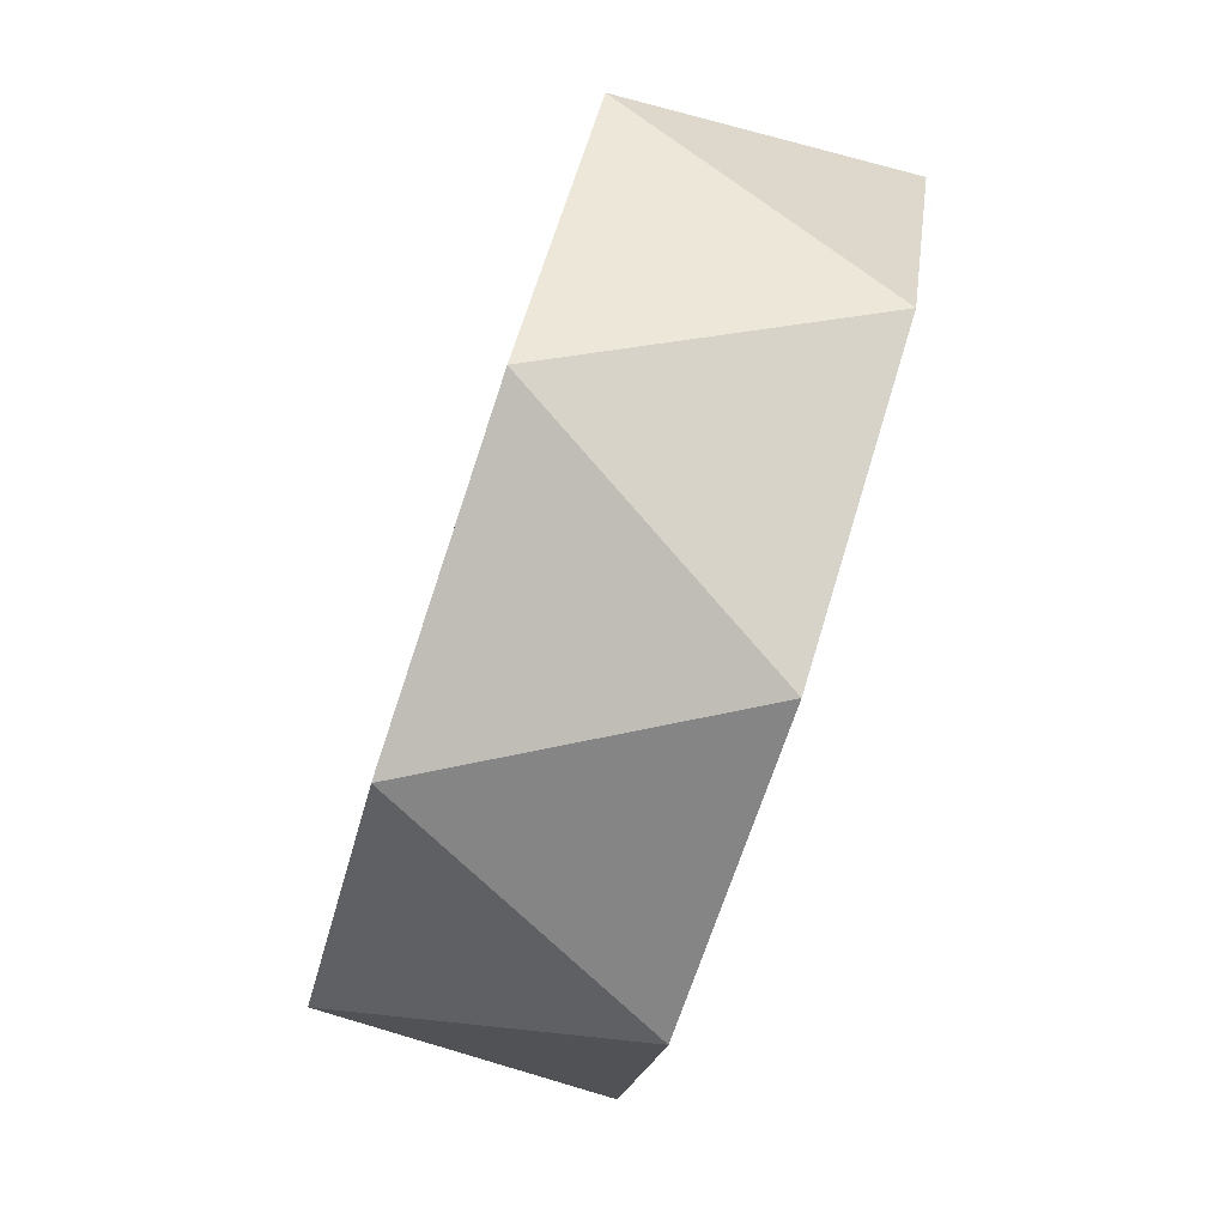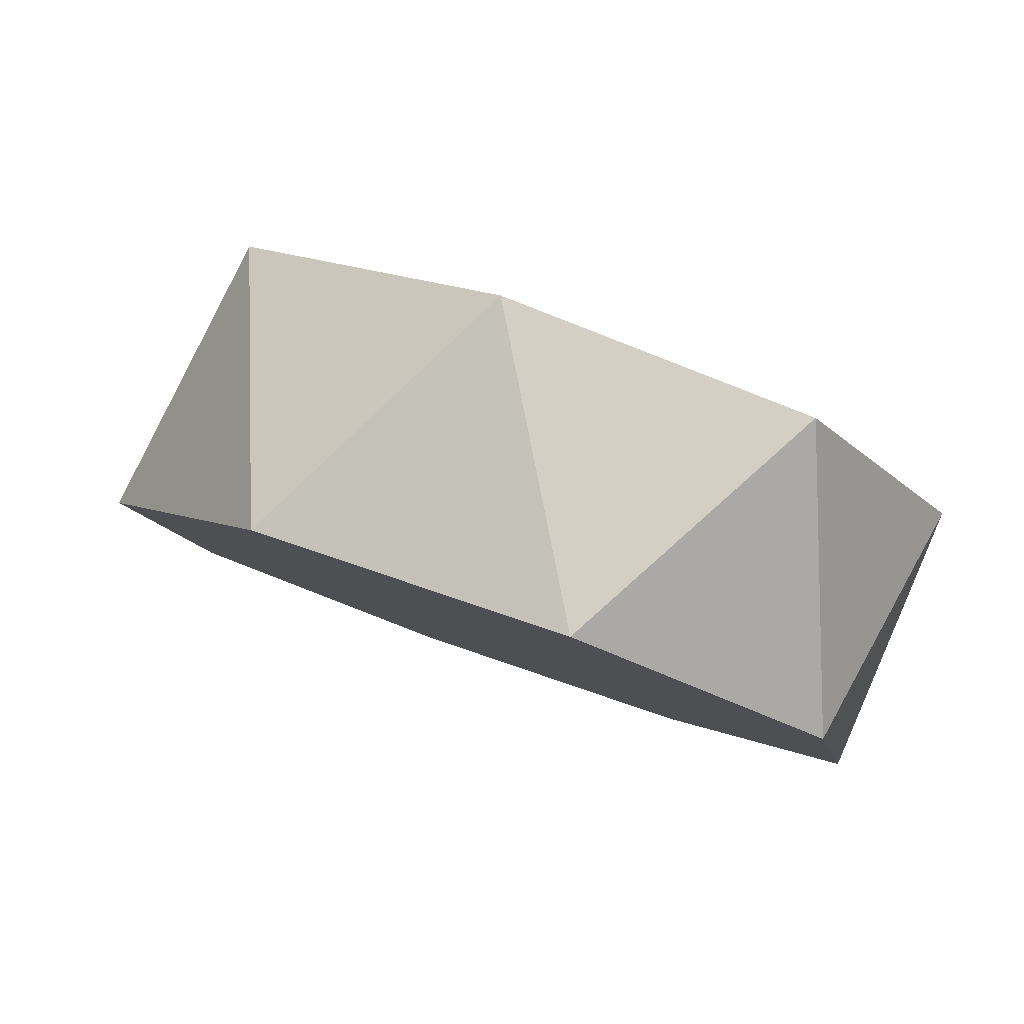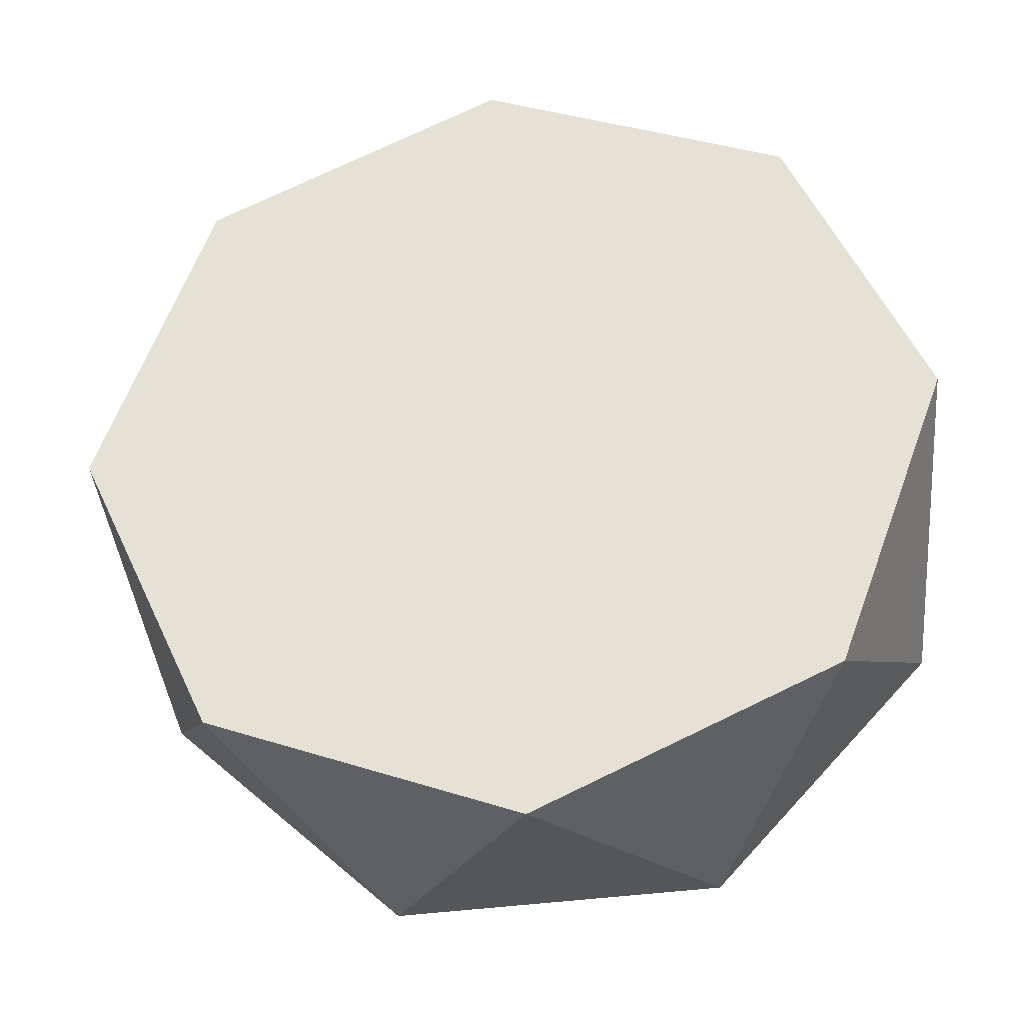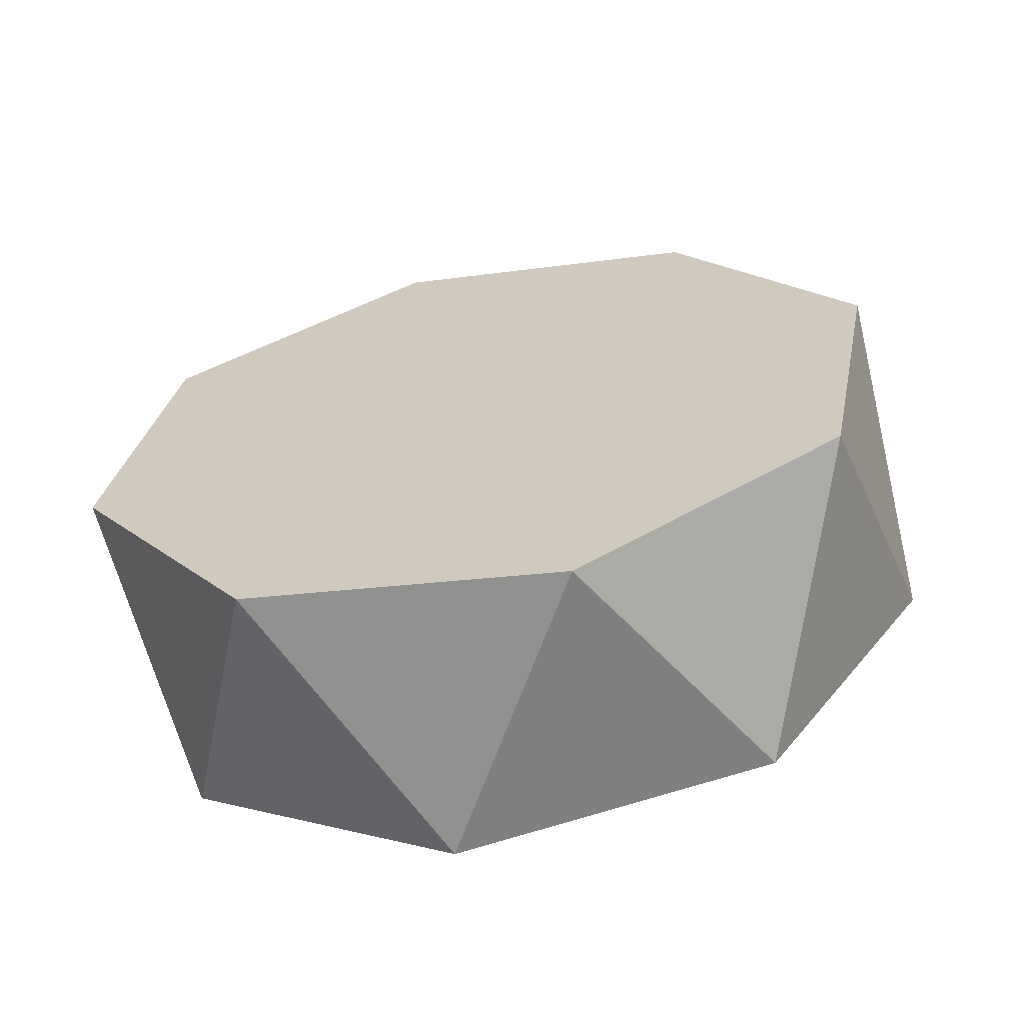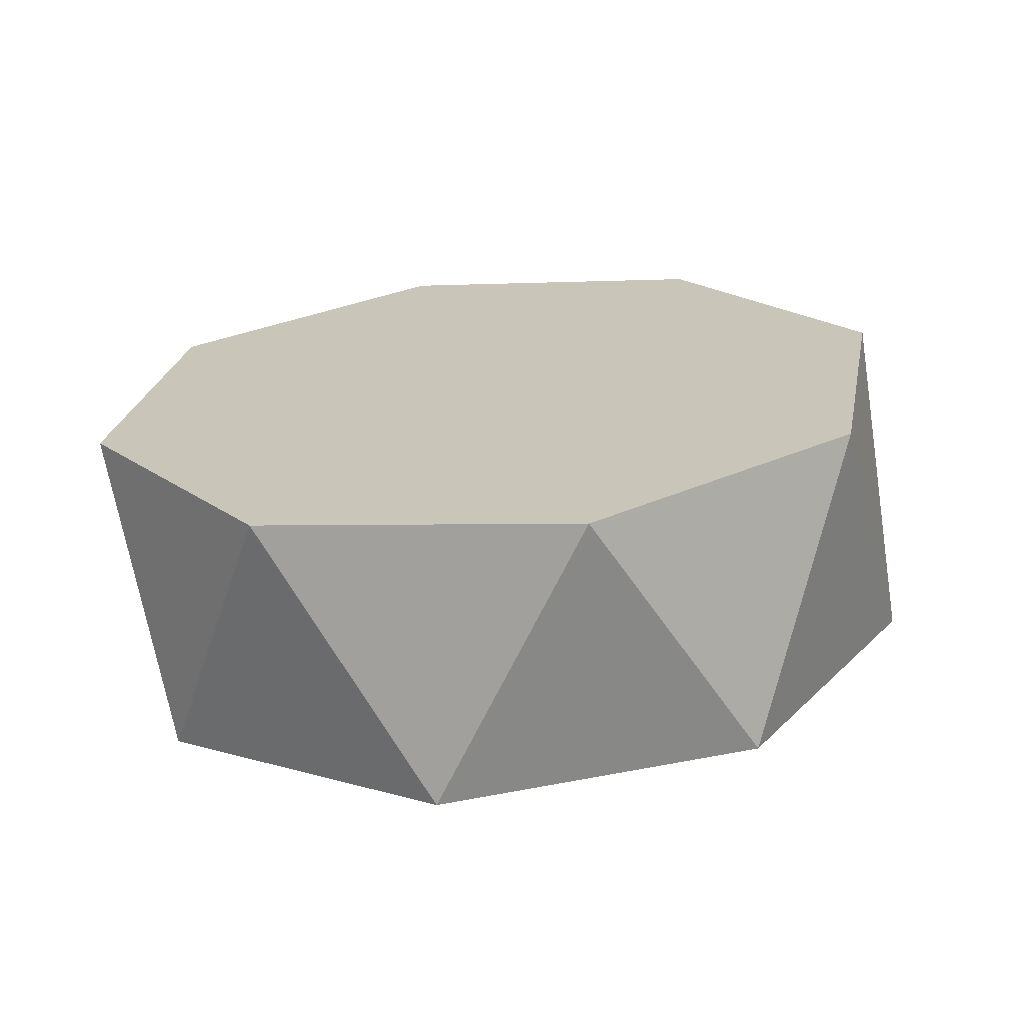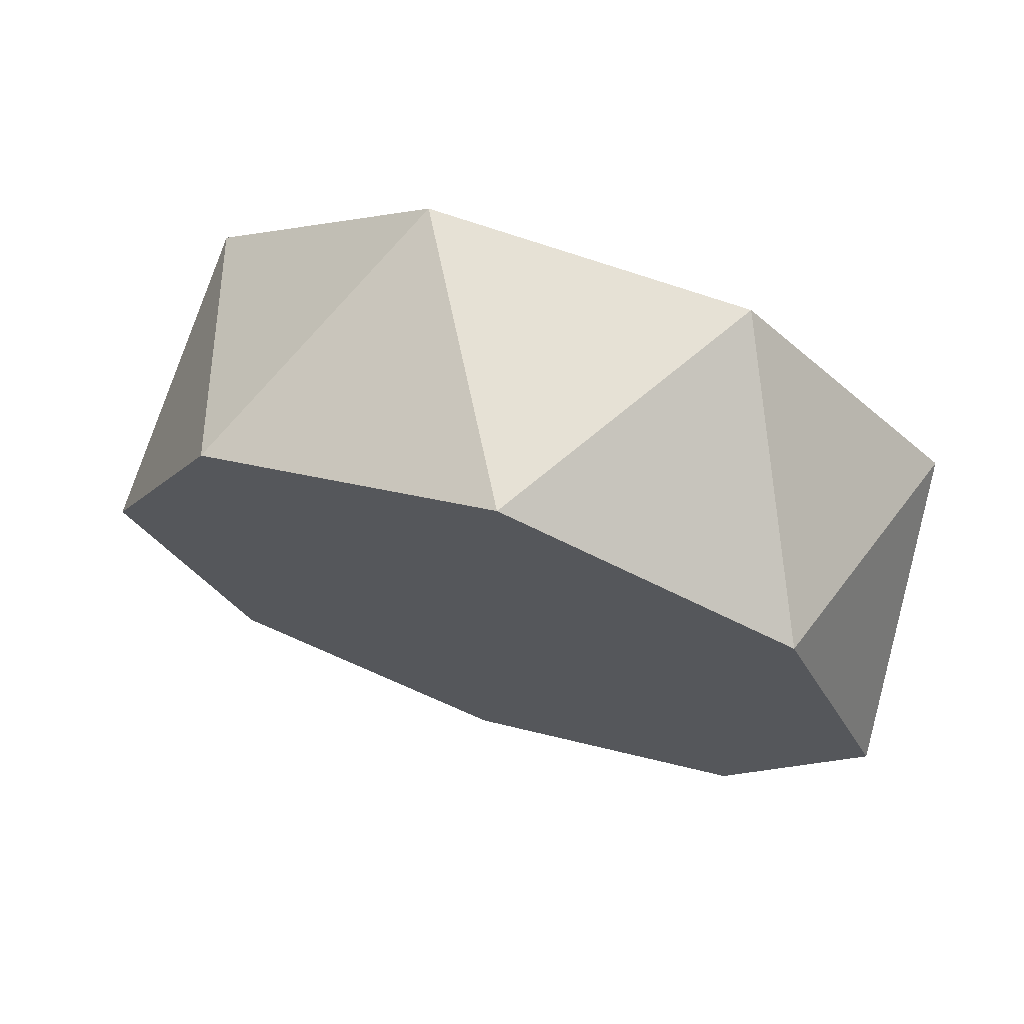
<metadata>
{"format":"obj","ext":"obj","renderer":"f3d","projection":"perspective","resolution":1024,"background":"white","views":[{"elev":4.7,"azim":-97.5,"up":"+Z"},{"elev":-10.6,"azim":-58.3,"up":"+Y"},{"elev":-50.2,"azim":0.2,"up":"+Z"},{"elev":9.8,"azim":55.9,"up":"+Y"},{"elev":40.9,"azim":-172.0,"up":"+Y"},{"elev":-25.4,"azim":-48.8,"up":"+Y"}]}
</metadata>
<code>
o Shape_IndexedFaceSet_Shape_IndexedFaceSet.006
v -0 -0 -1.073
v -0.727 -0 -0.7898
v -0.3082 0.6584 -0.7898
v 0.4657 0.5582 -0.7898
v 0.703 -0.1852 -0.7898
v -1.052 -0.1852 -0.105
v -0.8775 0.5582 -0.2656
v 0.9908 0.3162 -0.2656
v 0.9702 -0.4472 -0.105
v -0.7849 -0.4472 0.5798
v -0.9089 0.3162 0.4756
v 0.9595 0.07419 0.4756
v 0.6451 -0.6324 0.5798
v -0.08191 -0.6324 0.8635
v -0.3838 0.07419 0.9997
v 0.3901 -0.02605 0.9997
f 1 2 3
f 1 3 4
f 1 4 5
f 2 6 7
f 2 7 3
f 4 8 5
f 5 8 9
f 6 10 11
f 6 11 7
f 8 12 9
f 9 12 13
f 10 14 15
f 10 15 11
f 12 16 13
f 13 16 14
f 14 16 15
o Shape_IndexedFaceSet.001_Shape_IndexedFaceSet.007
v -0 -0 -1.073
v -0.727 -0 -0.7898
v -0.3082 0.6584 -0.7898
v 0.4657 0.5582 -0.7898
v 0.703 -0.1852 -0.7898
v -1.052 -0.1852 -0.105
v -0.8775 0.5582 -0.2656
v 0.9908 0.3162 -0.2656
v 0.9702 -0.4472 -0.105
v -0.7849 -0.4472 0.5798
v -0.9089 0.3162 0.4756
v 0.9595 0.07419 0.4756
v 0.6451 -0.6324 0.5798
v -0.08191 -0.6324 0.8635
v -0.3838 0.07419 0.9997
v 0.3901 -0.02605 0.9997
f 18 21 29
f 31 28 20
f 18 17 21
f 21 25 29
f 29 30 26
f 26 22 29
f 22 18 29
f 20 19 23
f 23 27 20
f 27 31 20
f 31 32 28
f 28 24 20
o Shape_IndexedLineSet_Shape_IndexedLineSet.003
v -0 -0 -1.073
v -0.3082 0.6584 -0.7898
v -0 -0 -1.073
v 0.4657 0.5582 -0.7898
v -0.727 -0 -0.7898
v -0.3082 0.6584 -0.7898
v -0.727 -0 -0.7898
v -0.8775 0.5582 -0.2656
v 0.4657 0.5582 -0.7898
v 0.703 -0.1852 -0.7898
v 0.703 -0.1852 -0.7898
v 0.9908 0.3162 -0.2656
v -1.052 -0.1852 -0.105
v -0.8775 0.5582 -0.2656
v -1.052 -0.1852 -0.105
v -0.9089 0.3162 0.4756
v 0.9908 0.3162 -0.2656
v 0.9702 -0.4472 -0.105
v 0.9702 -0.4472 -0.105
v 0.9595 0.07419 0.4756
v -0.7849 -0.4472 0.5798
v -0.9089 0.3162 0.4756
v -0.7849 -0.4472 0.5798
v -0.3838 0.07419 0.9997
v 0.9595 0.07419 0.4756
v 0.6451 -0.6324 0.5798
v 0.6451 -0.6324 0.5798
v 0.3901 -0.02605 0.9997
v -0.08191 -0.6324 0.8635
v -0.3838 0.07419 0.9997
v -0.08191 -0.6324 0.8635
v 0.3901 -0.02605 0.9997
l 33 34
l 35 36
l 37 38
l 39 40
l 41 42
l 43 44
l 45 46
l 47 48
l 49 50
l 51 52
l 53 54
l 55 56
l 57 58
l 59 60
l 61 62
l 63 64

</code>
